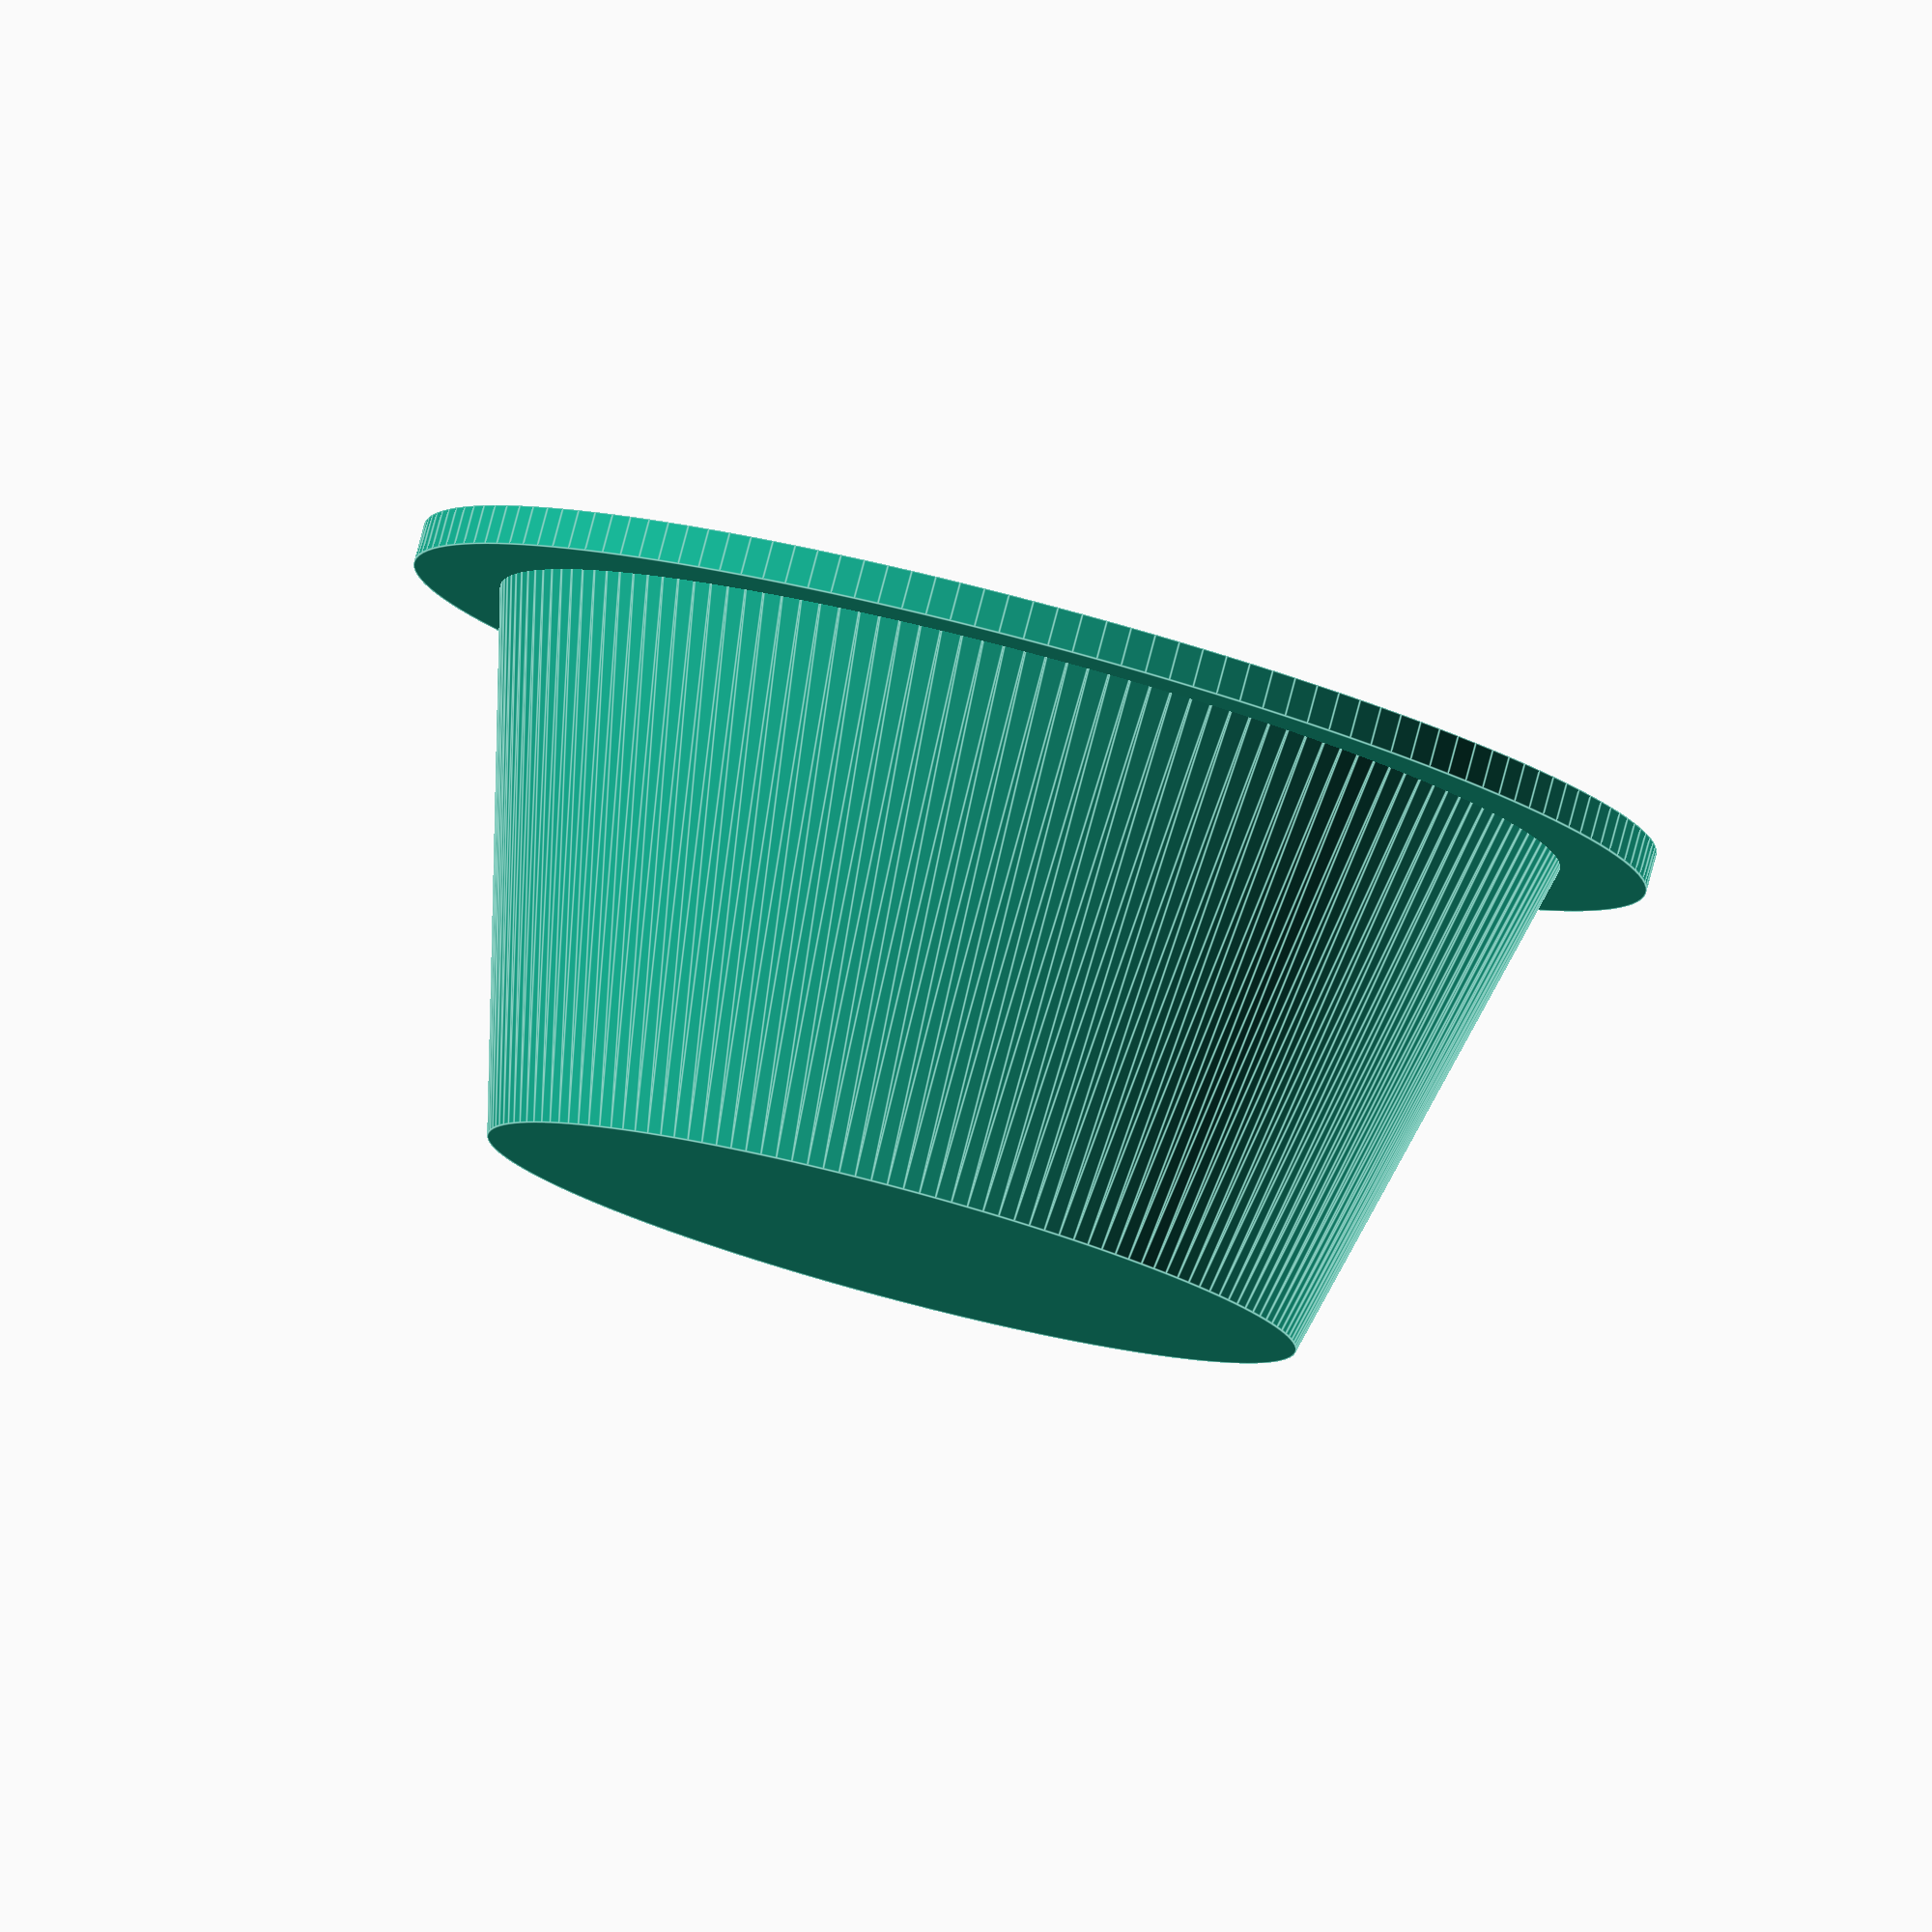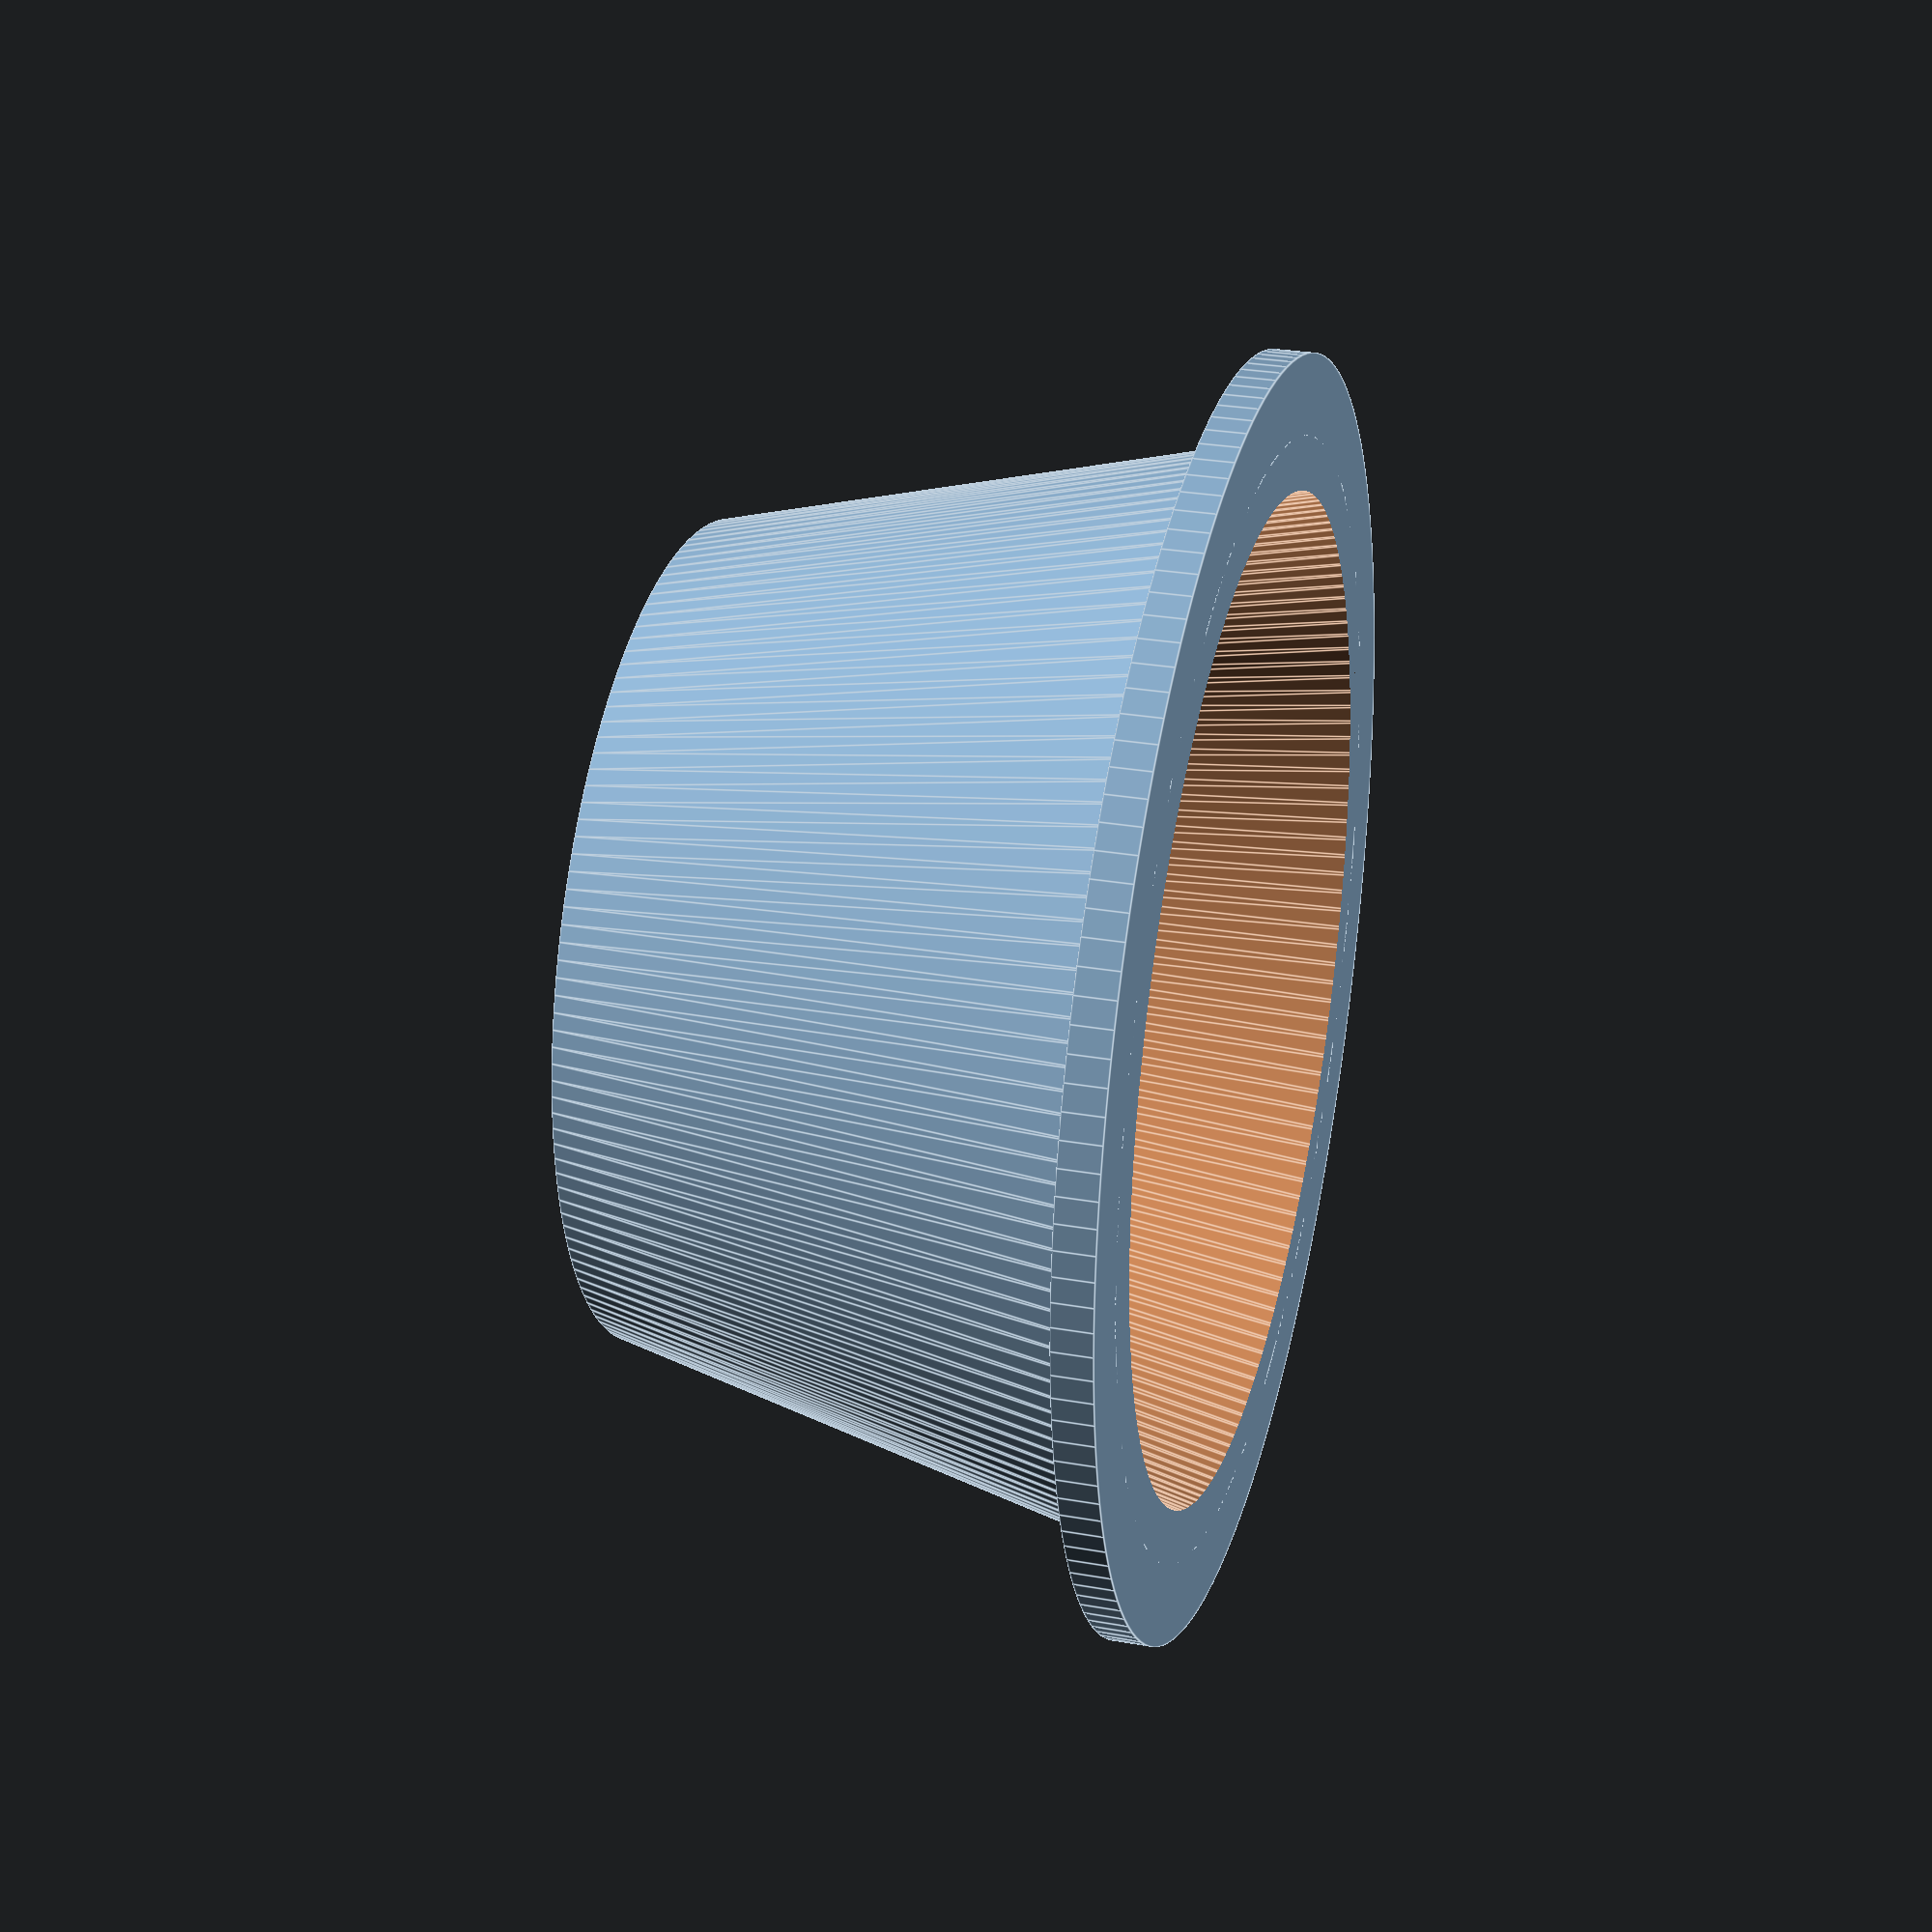
<openscad>
// SODA LABS, Date: 15.03.2014 / @SherozKarimov
// Колпак - кнопка для калитки | push on/of

$fn = 158;

// Колпачок
difference() { 
  cylinder(29, 28, 21);   
  translate([0, 0, -5]) cylinder(28.15, 26.44, 20);       
}

// Основание
difference() {
  cylinder(2, 32, 32);           
  translate([0, 0, -1]) cylinder(5, 27, 25);       
}


</openscad>
<views>
elev=277.8 azim=330.9 roll=14.9 proj=o view=edges
elev=152.3 azim=191.4 roll=74.8 proj=p view=edges
</views>
